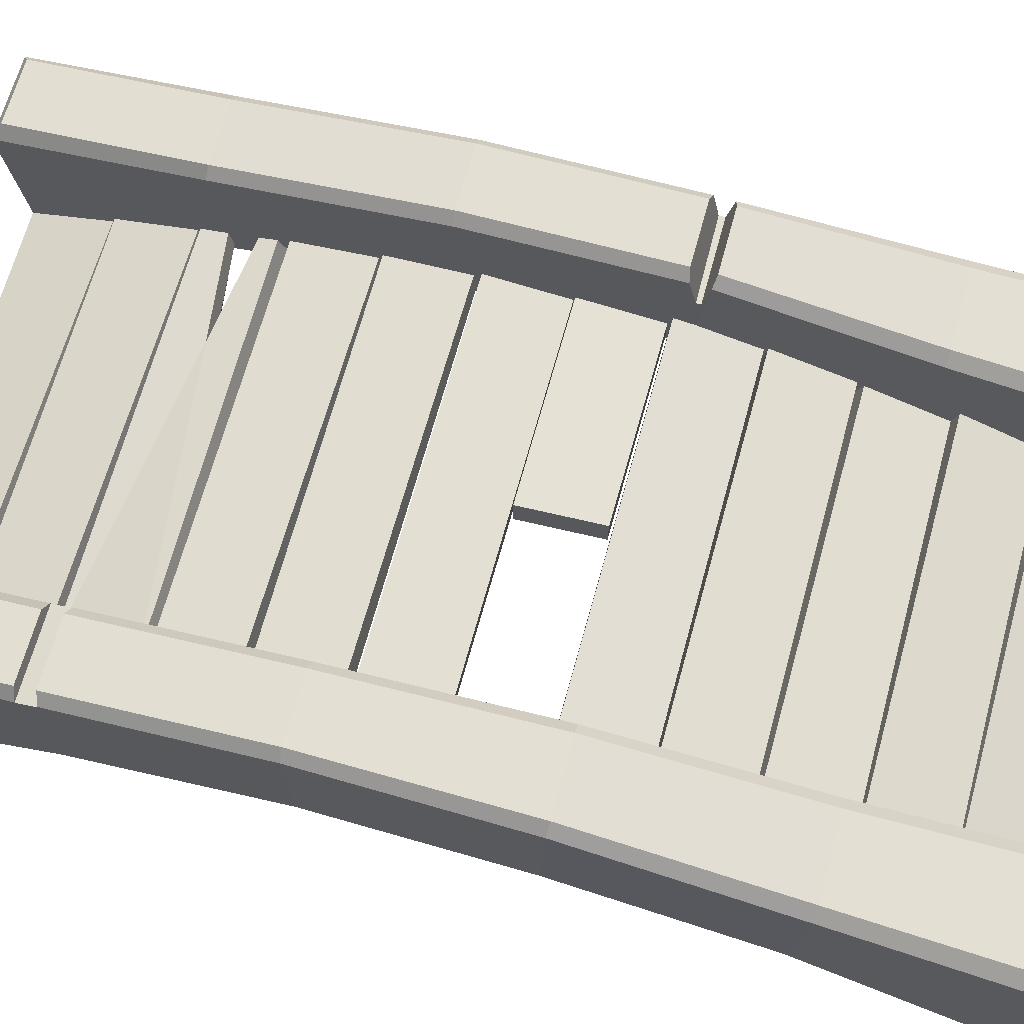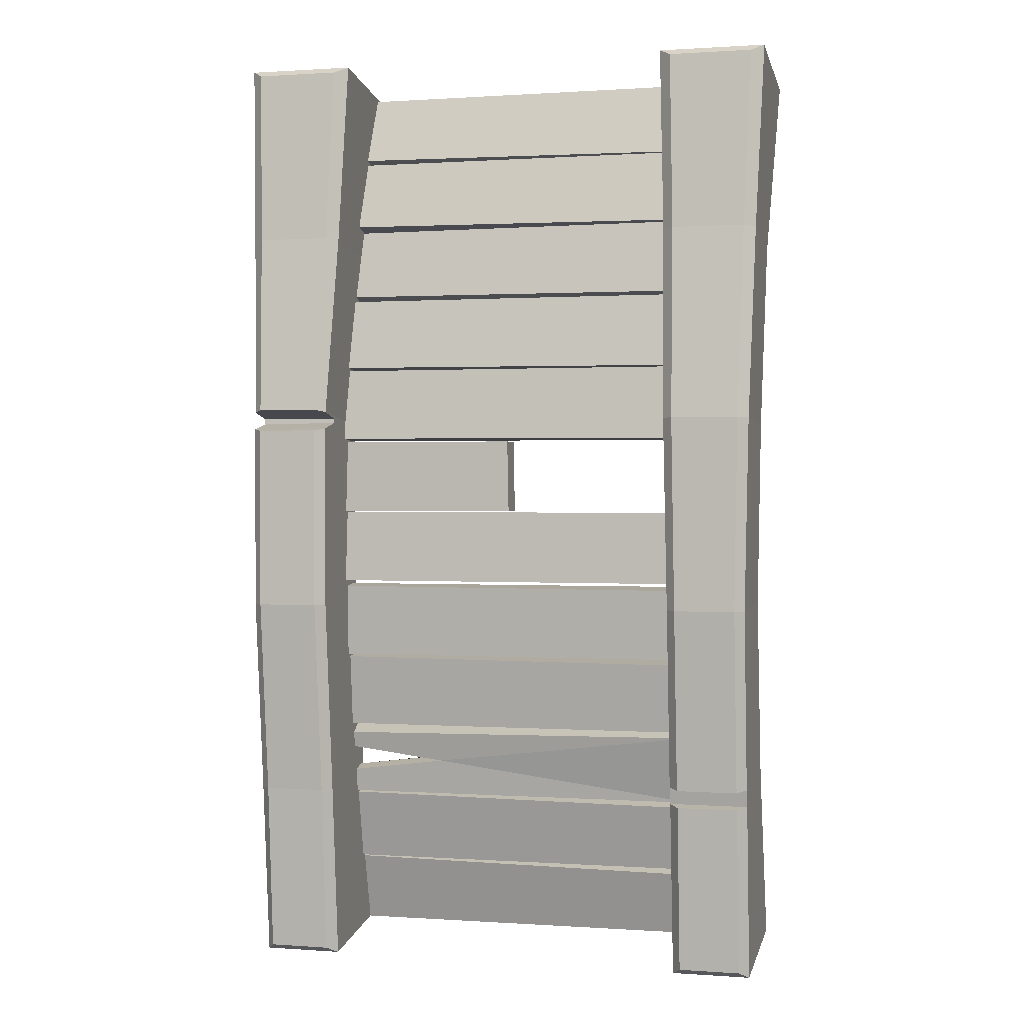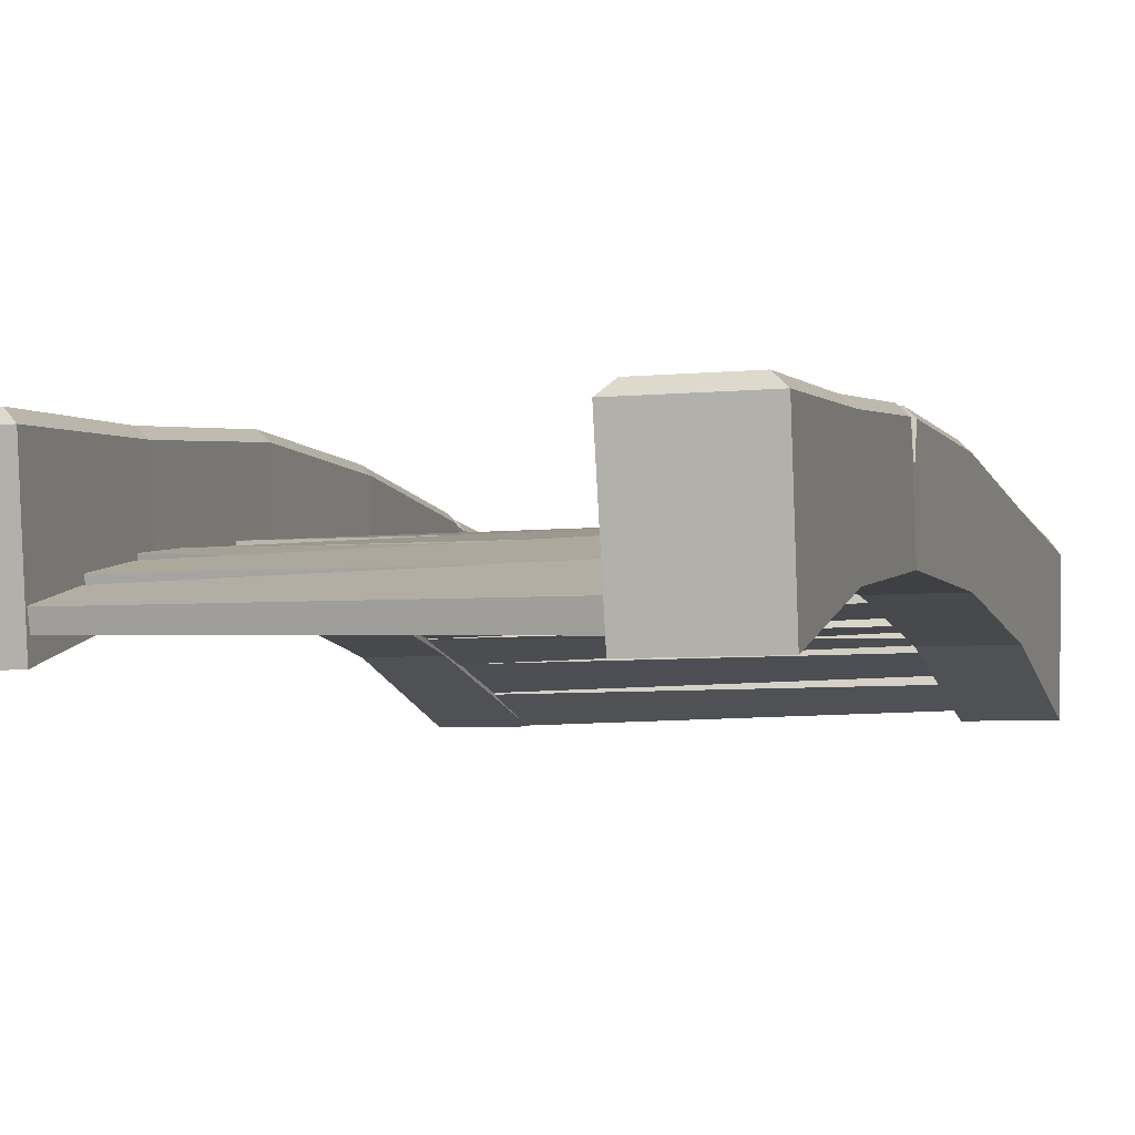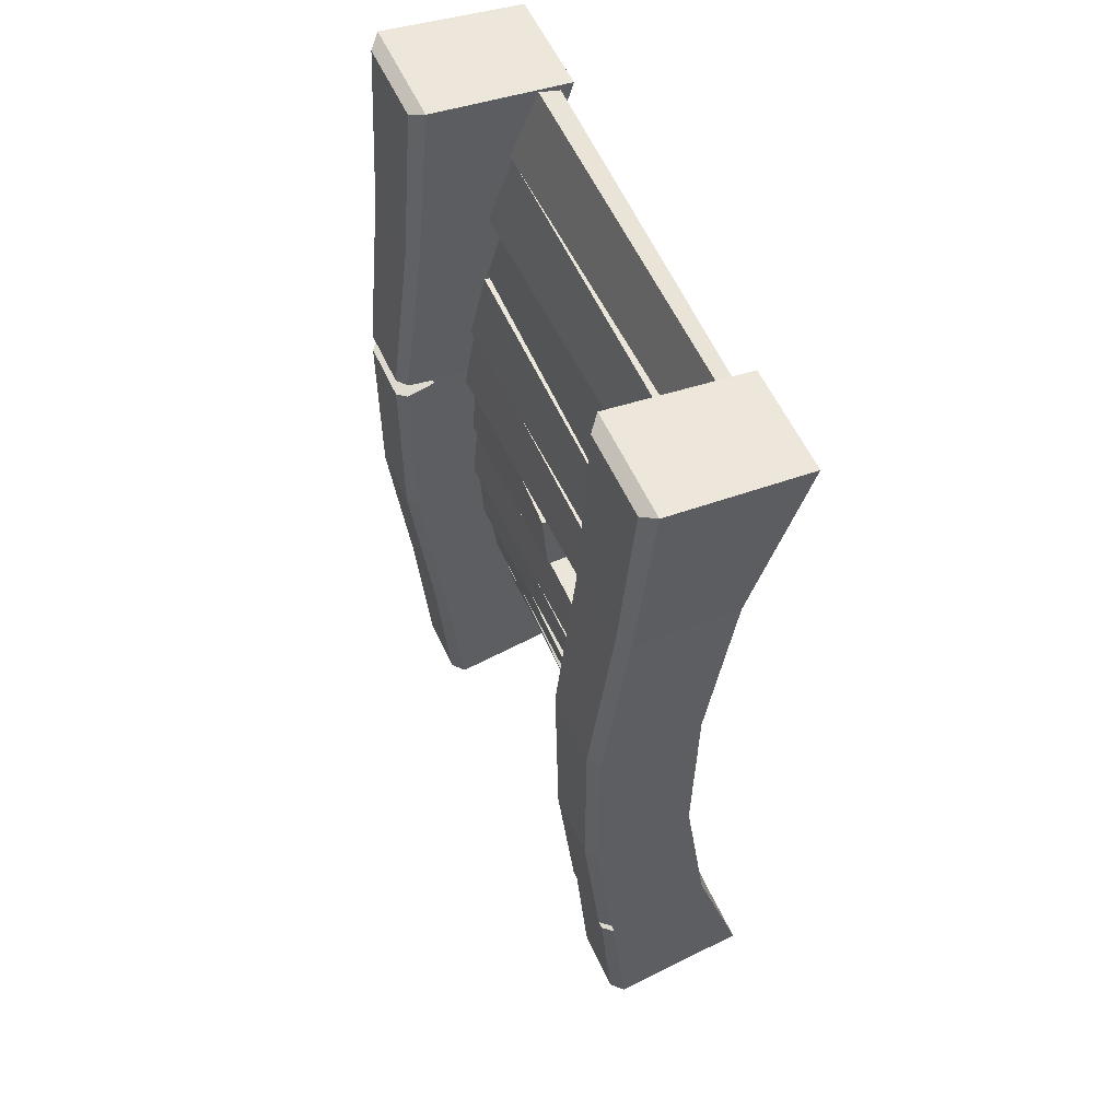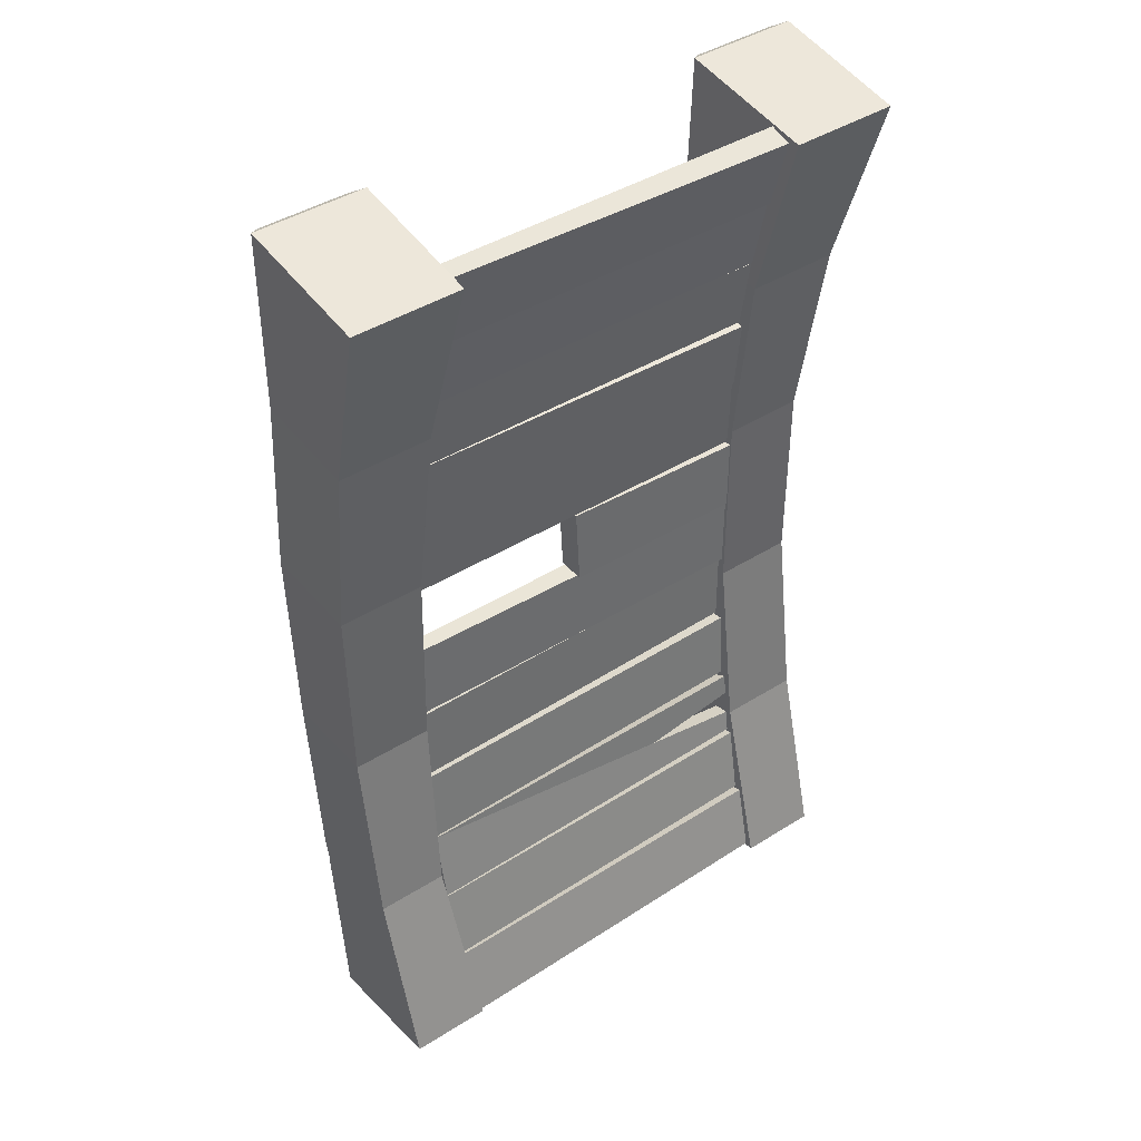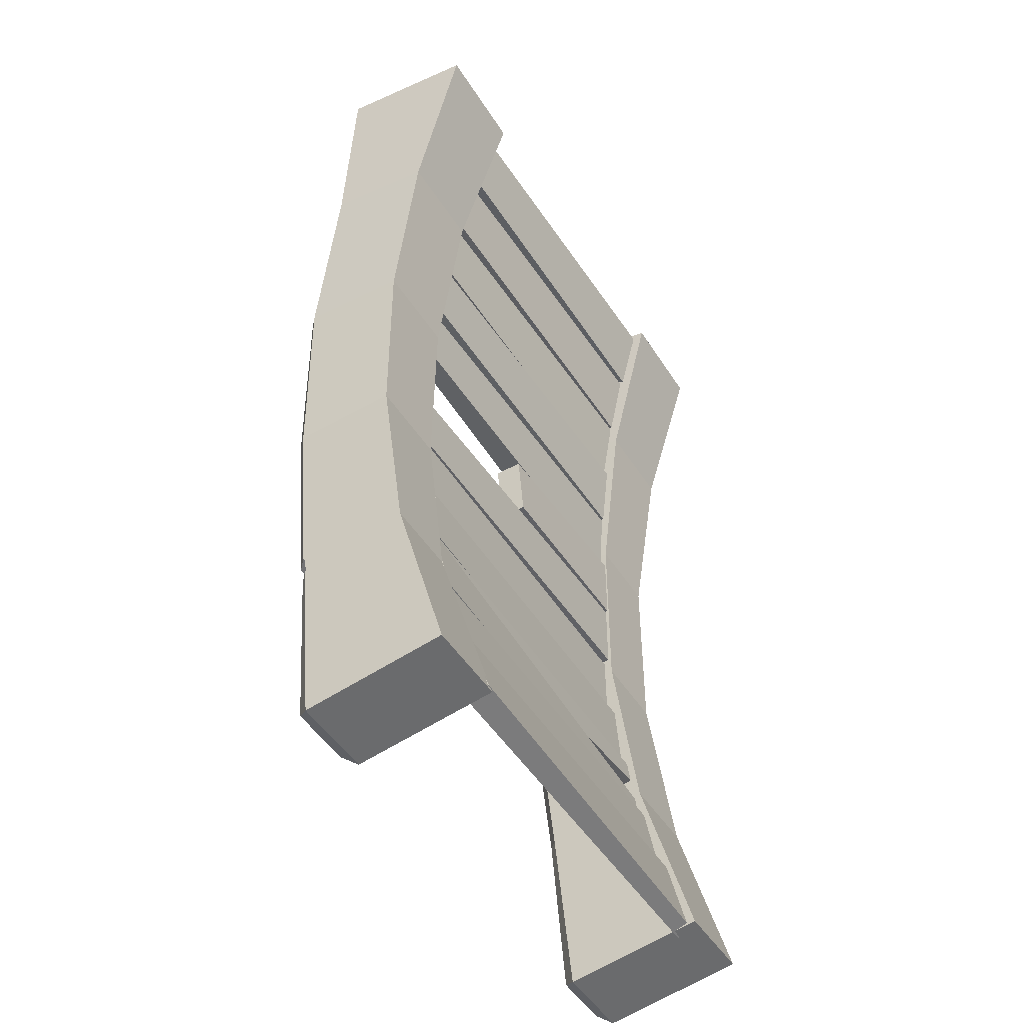
<metadata>
{"format":"obj","ext":"obj","renderer":"f3d","projection":"perspective","resolution":1024,"background":"white","views":[{"elev":66.5,"azim":-74.7,"up":"+Y"},{"elev":0.9,"azim":-165.3,"up":"+Z"},{"elev":-5.0,"azim":18.1,"up":"+Y"},{"elev":57.2,"azim":-114.5,"up":"+Z"},{"elev":42.6,"azim":-37.0,"up":"+Z"},{"elev":-48.3,"azim":-59.0,"up":"+Z"}]}
</metadata>
<code>
g default
v -0.7334 0.104 2.097
v -0.7334 0.1686 2.117
v -0.7337 0.1692 1.78
v -0.7337 0.2441 1.803
v 0.9159 0.06796 2.085
v 0.9159 0.16 2.115
v 0.9159 0.1585 1.776
v 0.9159 0.277 1.814
v -0.7204 0.2096 1.777
v -0.7204 0.2751 1.795
v -0.7208 0.2595 1.457
v -0.7207 0.3354 1.477
v 0.9288 0.173 1.768
v 0.9288 0.2663 1.792
v 0.9288 0.2486 1.454
v 0.9288 0.3688 1.486
v -0.7172 0.2915 1.453
v -0.7172 0.3578 1.467
v -0.7175 0.3248 1.131
v -0.7175 0.4016 1.147
v 0.9321 0.2545 1.445
v 0.9321 0.2897 1.465
v 0.9321 0.3137 1.128
v 0.9321 0.3762 1.154
v -0.7204 0.3331 1.121
v -0.7204 0.4001 1.131
v -0.7208 0.3477 0.7976
v -0.7207 0.4253 0.8093
v 0.9288 0.2957 1.115
v 0.9288 0.3912 1.13
v 0.9288 0.3365 0.7959
v 0.9288 0.4595 0.8144
v -0.7172 0.3836 0.7951
v -0.7172 0.4511 0.801
v -0.7175 0.3781 0.4714
v -0.7175 0.4563 0.4782
v 0.9321 0.3459 0.7918
v 0.9321 0.4421 0.8002
v 0.9321 0.3669 0.4704
v 0.9321 0.4907 0.4812
v 0.101 0.373 0.4631
v 0.101 0.488 0.4649
v 0.101 0.464 0.1423
v 0.101 0.3488 0.1405
v 0.9224 0.3441 0.4625
v 0.9224 0.4407 0.4645
v 0.9224 0.3437 0.1404
v 0.9224 0.468 0.143
v -0.7204 0.3896 0.1363
v -0.7204 0.4574 0.1377
v -0.7208 0.3626 -0.1863
v -0.7207 0.4411 -0.1847
v 0.9288 0.3518 0.1355
v 0.9288 0.4483 0.1376
v 0.9288 0.3514 -0.1866
v 0.9288 0.4757 -0.184
v 0.9294 0.3709 -0.5263
v 0.9293 0.4382 -0.534
v 0.9297 0.3741 -0.2025
v 0.9297 0.4521 -0.2115
v -0.7199 0.3333 -0.522
v -0.7199 0.3993 -0.533
v -0.7199 0.3629 -0.2013
v -0.7199 0.4565 -0.2154
v 0.9326 0.3109 -0.8573
v 0.9326 0.3776 -0.8692
v 0.9329 0.3341 -0.5343
v 0.9329 0.4114 -0.5481
v -0.7167 0.2736 -0.8506
v -0.7167 0.3687 -0.8676
v -0.7167 0.323 -0.5324
v -0.7167 0.4455 -0.5542
v 0.9261 0.2424 -1.184
v 0.9261 0.3083 -1.2
v 0.9265 0.2843 -0.8672
v 0.9264 0.3607 -0.9144
v -0.7232 0.2995 -1.197
v -0.7232 0.3944 -0.889
v -0.7232 0.2056 -1.175
v -0.7232 0.2734 -0.8602
v 0.9263 0.3472 -0.9792
v 0.9262 0.3246 -1.101
v 0.4635 0.3355 -1.04
v 0.9262 0.2555 -1.084
v 0.9264 0.2718 -0.9612
v 0.4636 0.2627 -1.022
v 0.9294 0.159 -1.506
v 0.9293 0.224 -1.525
v 0.9297 0.2175 -1.187
v 0.9297 0.2928 -1.209
v -0.7199 0.1227 -1.495
v -0.7199 0.2153 -1.522
v -0.7199 0.2066 -1.184
v -0.7199 0.326 -1.219
v 0.9353 0.05402 -1.822
v 0.9352 0.118 -1.845
v 0.9356 0.1277 -1.507
v 0.9355 0.2019 -1.533
v -0.714 0.01826 -1.81
v -0.714 0.1095 -1.842
v -0.714 0.1171 -1.503
v -0.714 0.2346 -1.544
v -0.6373 0.01601 2.105
v -1.089 0.01601 2.105
v -1.034 0.01601 -1.828
v -0.6922 0.3373 -0.2644
v -0.667 0.2293 1.338
v -1.059 0.2293 1.338
v -1.034 0.3373 -0.2644
v -1.034 0.2293 -1.061
v -0.6922 0.6605 -1.147
v -0.6922 0.6338 -1.105
v -0.6922 0.6764 -1.07
v -1.034 0.6343 -1.105
v -1.034 0.6764 -1.07
v -1.034 0.6605 -1.147
v -0.6844 0.6556 2.163
v -0.6311 0.6066 2.193
v -1.042 0.6556 2.163
v -1.095 0.6066 2.193
v -0.7315 0.6452 -1.886
v -0.6922 0.5913 -1.915
v -0.9946 0.6452 -1.886
v -1.034 0.5913 -1.915
v -0.6921 0.01601 -1.828
v -0.7315 0.2293 -1.061
v -0.6589 0.6665 1.392
v -0.7062 0.7063 1.397
v -0.6922 0.7559 -0.2824
v -0.7315 0.7952 -0.2841
v -0.9946 0.7952 -0.2841
v -1.034 0.7559 -0.2824
v -1.02 0.7063 1.397
v -1.067 0.6665 1.392
v -1.007 0.8015 0.5603
v -1.051 0.7619 0.5586
v -0.6756 0.7619 0.5586
v -0.6796 0.334 0.5409
v -0.7188 0.8015 0.5603
v -1.047 0.334 0.5409
v -0.6922 0.6645 -1.148
v -0.7315 0.7028 -1.157
v -0.7315 0.7186 -1.08
v -0.6922 0.6803 -1.071
v -1.034 0.6803 -1.071
v -0.9946 0.7186 -1.08
v -0.9946 0.7028 -1.157
v -1.034 0.6645 -1.148
v 1.287 0.01601 2.105
v 0.8357 0.01601 2.105
v 0.8907 0.01601 -1.828
v 1.232 0.3373 -0.2644
v 1.232 0.3373 0.5419
v 1.258 0.2293 1.338
v 0.8654 0.2293 1.338
v 0.8907 0.3373 0.5419
v 0.8907 0.3373 -0.2644
v 0.8907 0.2293 -1.061
v 1.232 0.6314 0.57
v 1.232 0.6645 -1.143
v 1.232 0.633 0.5463
v 0.8907 0.6314 0.57
v 0.8907 0.633 0.5515
v 1.24 0.6556 2.163
v 1.293 0.6066 2.193
v 0.8829 0.6556 2.163
v 0.8296 0.6066 2.193
v 1.193 0.6452 -1.886
v 1.232 0.5913 -1.915
v 0.93 0.6452 -1.886
v 0.8907 0.5913 -1.915
v 1.232 0.01601 -1.828
v 1.238 0.2293 -1.061
v 1.266 0.6665 1.392
v 1.218 0.7063 1.397
v 1.232 0.7559 -0.2824
v 1.193 0.7952 -0.2841
v 0.93 0.7952 -0.2841
v 0.8907 0.7559 -0.2824
v 0.9046 0.7063 1.397
v 0.8574 0.6665 1.392
v 1.232 0.7567 0.5211
v 1.193 0.7952 0.5133
v 1.193 0.79 0.6068
v 1.232 0.7517 0.5979
v 0.8907 0.7517 0.5979
v 0.93 0.79 0.6068
v 0.93 0.7952 0.5133
v 0.8907 0.757 0.5223
v 1.193 0.7028 -1.143
v 0.8907 0.6645 -1.143
v 0.93 0.7028 -1.143
g uploads_files_689346_BridgeSet_v5_1_:Mesh
f 16 12 10 14
f 16 15 11 12
f 2 4 3 1
f 8 6 5 7
f 5 6 2 1
f 8 4 2 6
f 5 1 3 7
f 11 15 13 9
f 24 20 18 22
f 24 23 19 20
f 10 12 11 9
f 16 14 13 15
f 9 13 14 10
f 19 23 21 17
f 32 28 26 30
f 32 31 27 28
f 18 20 19 17
f 24 22 21 23
f 17 21 22 18
f 27 31 29 25
f 40 36 34 38
f 40 39 35 36
f 26 28 27 25
f 32 30 29 31
f 25 29 30 26
f 35 39 37 33
f 45 41 44 47
f 56 55 51 52
f 34 36 35 33
f 40 38 37 39
f 33 37 38 34
f 45 46 42 41
f 43 44 41 42
f 48 43 42 46
f 48 46 45 47
f 51 55 53 49
f 48 47 44 43
f 56 52 50 54
f 64 60 58 62
f 64 63 59 60
f 50 52 51 49
f 56 54 53 55
f 49 53 54 50
f 59 63 61 57
f 72 68 66 70
f 72 71 67 68
f 58 60 59 57
f 64 62 61 63
f 57 61 62 58
f 67 71 69 65
f 94 90 88 92
f 94 93 89 90
f 66 68 67 65
f 72 70 69 71
f 65 69 70 66
f 78 76 81 83
f 78 77 79 80
f 73 79 77 74
f 74 82 84 73
f 83 81 85 86
f 81 76 75 85
f 89 93 91 87
f 102 98 96 100
f 102 101 97 98
f 88 90 89 87
f 94 92 91 93
f 87 91 92 88
f 97 101 99 95
f 84 86 80 79 73
f 96 98 97 95
f 102 100 99 101
f 95 99 100 96
f 82 83 86 84
f 78 83 77
f 74 77 83 82
f 86 85 75 80
f 78 80 75 76
f 8 7 3 4
f 128 133 119 117
f 106 109 110 126
f 121 123 147 142
f 108 104 120 134
f 125 105 124 122
f 126 110 105 125
f 111 113 112
f 145 115 114 110 109 132
f 133 135 136 134
f 118 120 104 103
f 140 109 106 138
f 139 130 131 135
f 127 137 139 128
f 103 104 108 107
f 126 112 113 144 129 106
f 143 146 131 130
f 108 140 138 107
f 135 131 132 136
f 141 142 147 148 116 111
f 145 146 143 144 113 115
f 141 111 112 126 125 122
f 115 116 114
f 115 113 111 116
f 110 114 116 148 124 105
f 134 136 140 108
f 128 139 135 133
f 117 119 120 118
f 123 121 122 124
f 134 120 119 133
f 118 127 128 117
f 136 132 109 140
f 107 138 137 127
f 138 106 129 137
f 137 129 130 139
f 141 122 121 142
f 124 148 147 123
f 143 130 129 144
f 145 132 131 146
f 103 107 127 118
f 175 180 166 164
f 152 157 158 173
f 168 170 192 190
f 155 150 167 181
f 189 179 157 156
f 172 151 171 169
f 173 158 151 172
f 191 158 157 179
f 162 159 161 163
f 165 167 150 149
f 176 182 153 152
f 177 178 188 183
f 185 174 154 153
f 181 186 156 155
f 184 187 180 175
f 182 183 188 189
f 149 150 155 154
f 154 155 156 153
f 153 156 157 152
f 173 160 176 152
f 190 192 178 177
f 186 162 156
f 186 187 184 185
f 161 159 153
f 159 185 153
f 162 163 156
f 163 189 156
f 182 161 153
f 160 173 172 169
f 158 191 171 151
f 162 186 185 159
f 161 182 189 163
f 164 166 167 165
f 170 168 169 171
f 181 167 166 180
f 165 174 175 164
f 184 175 174 185
f 182 176 177 183
f 179 189 188 178
f 186 181 180 187
f 160 169 168 190
f 171 191 192 170
f 190 177 176 160
f 191 179 178 192
f 149 154 174 165

</code>
